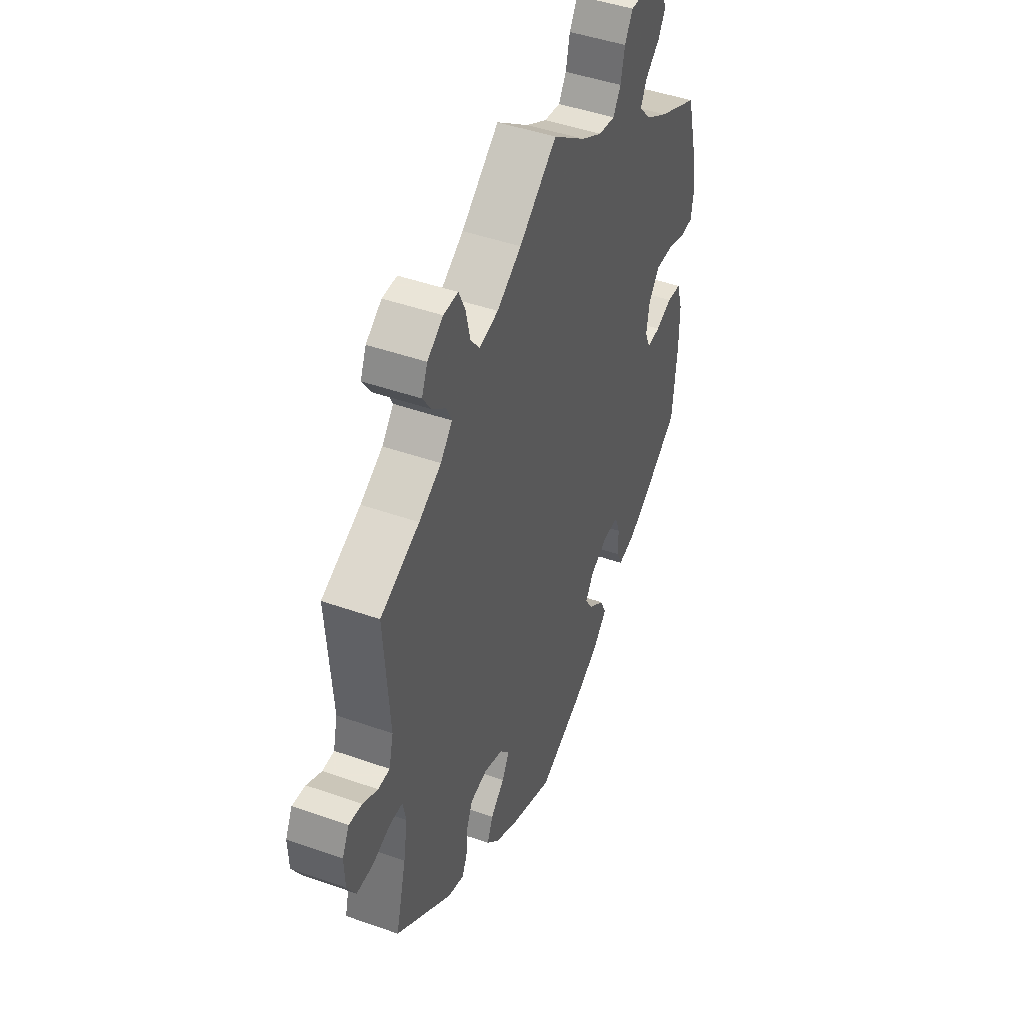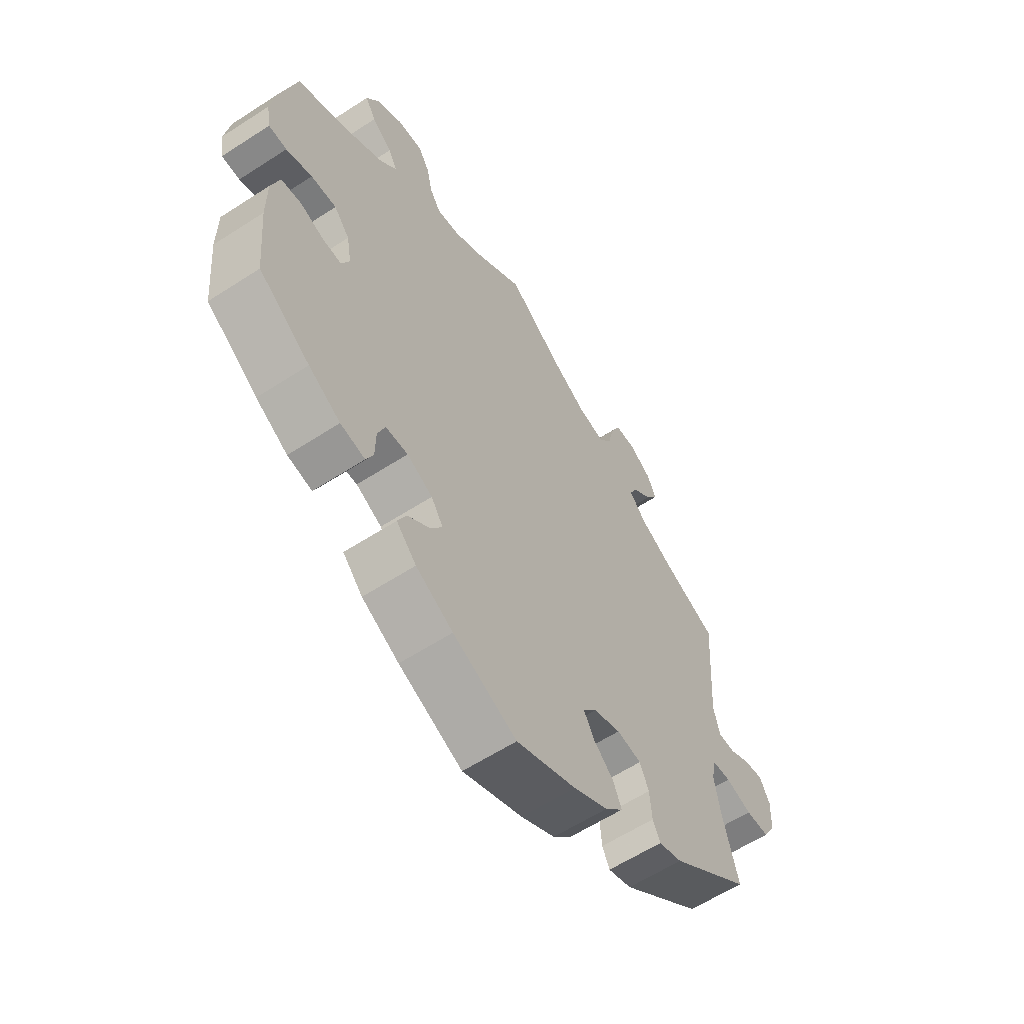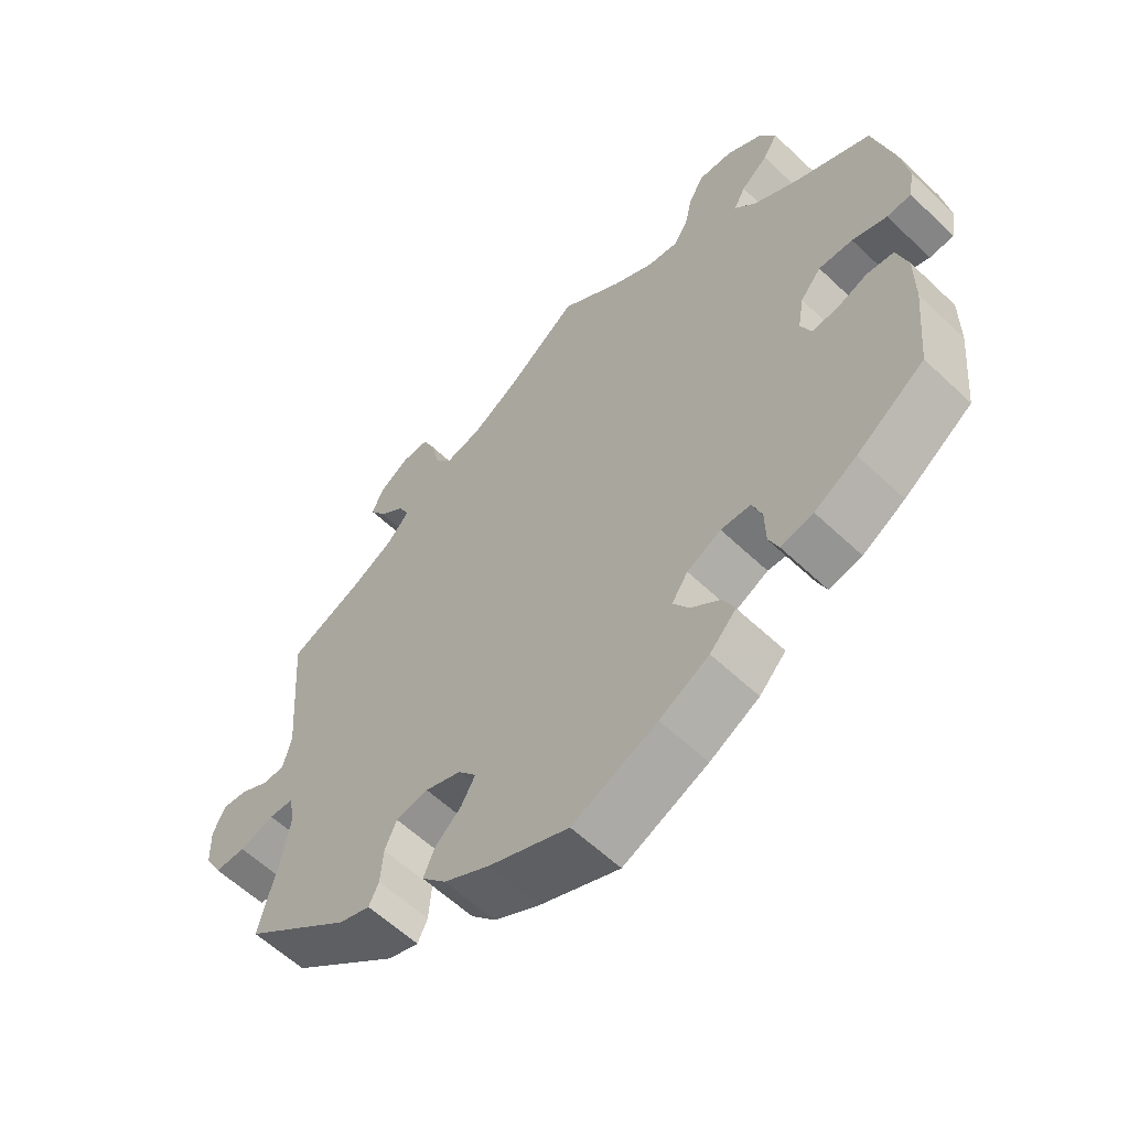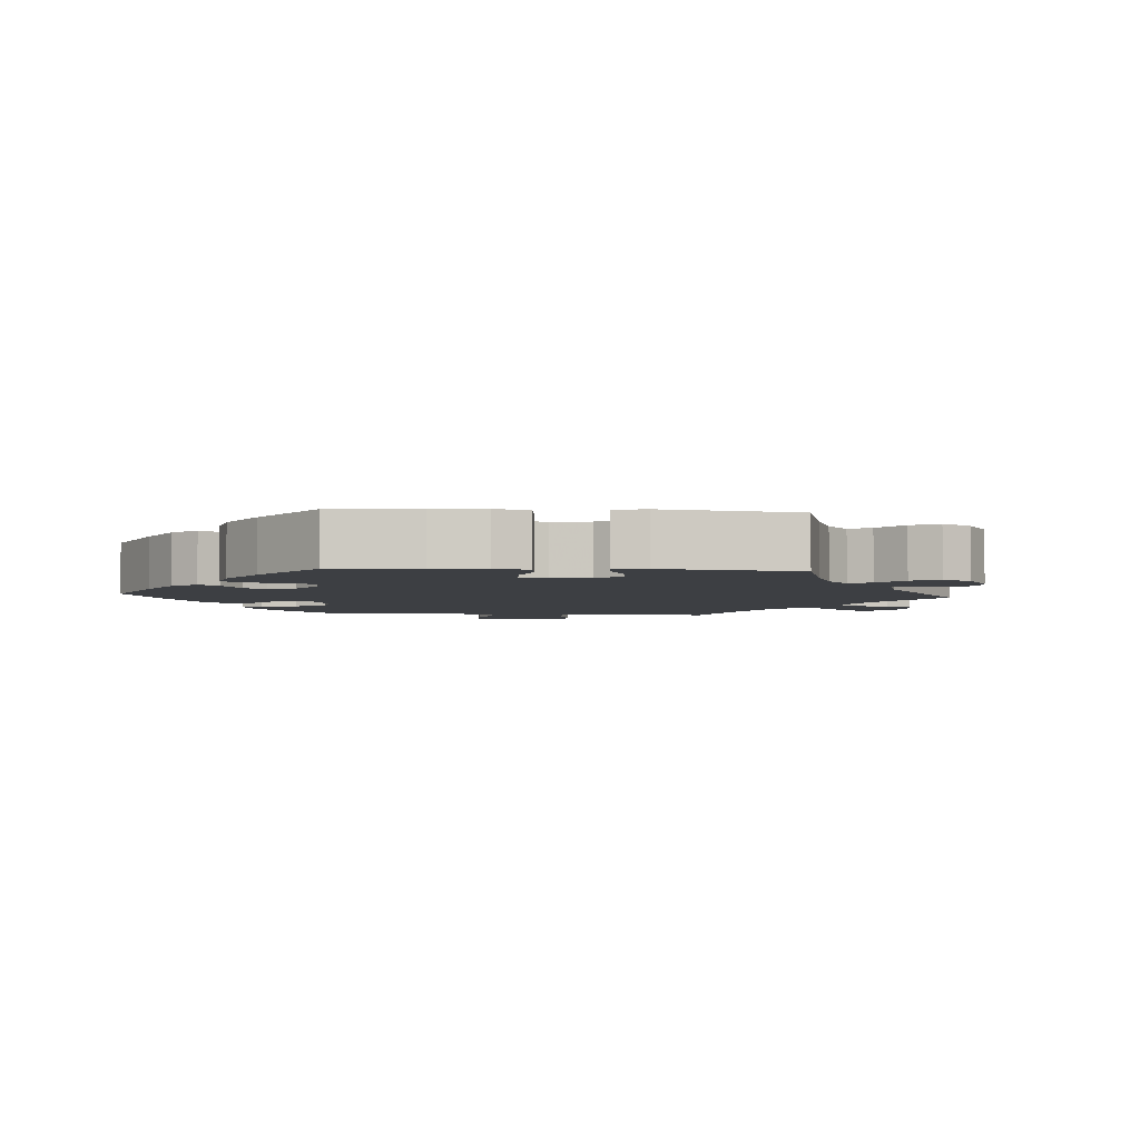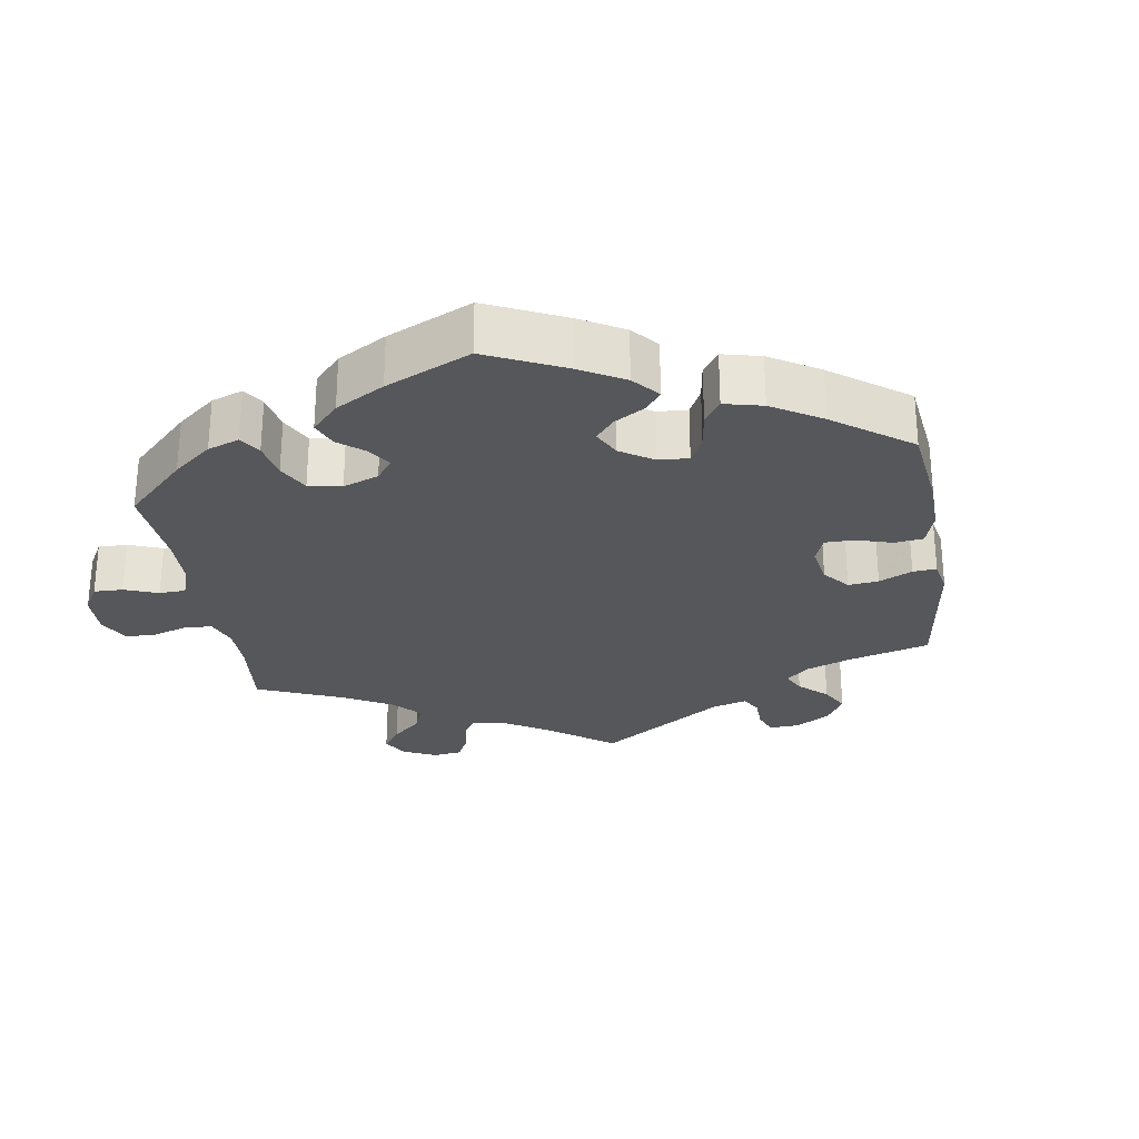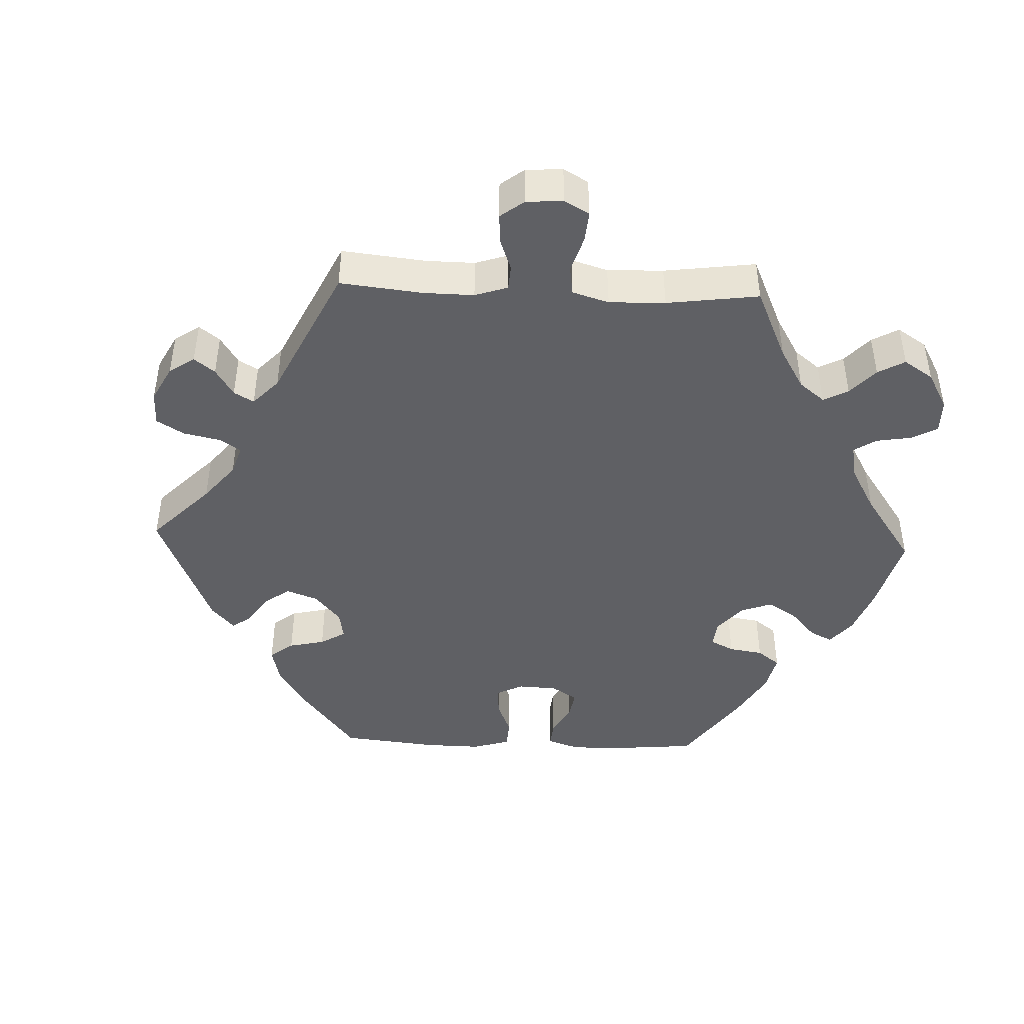
<metadata>
{"format":"obj","ext":"obj","renderer":"f3d","projection":"perspective","resolution":1024,"background":"white","views":[{"elev":45.5,"azim":-67.8,"up":"+Z"},{"elev":-60.2,"azim":123.6,"up":"+Z"},{"elev":-59.1,"azim":45.7,"up":"+Z"},{"elev":-4.1,"azim":-154.4,"up":"+Y"},{"elev":-27.3,"azim":128.9,"up":"+Y"},{"elev":-44.3,"azim":-32.3,"up":"+Y"}]}
</metadata>
<code>
v -0.114 0.07 -0.53
v -0.18 0.07 -0.494
v -0.215 0.07 -0.456
v -0.199 0.07 -0.418
v -0.161 0.07 -0.383
v -0.141 0.07 -0.347
v -0.167 0.07 -0.315
v -0.219 0.07 -0.296
v -0.266 0.07 -0.304
v -0.283 0.07 -0.343
v -0.287 0.07 -0.394
v -0.301 0.07 -0.424
v -0.346 0.07 -0.409
v -0.501 0.07 -0.289
v -0.472 0.07 -0.176
v -0.461 0.07 -0.109
v -0.47 0.07 -0.066
v -0.505 0.07 -0.064
v -0.555 0.07 -0.08
v -0.6 0.07 -0.079
v -0.624 0.07 -0.037
v -0.626 0.07 0.02
v -0.607 0.07 0.058
v -0.571 0.07 0.053
v -0.53 0.07 0.031
v -0.498 0.07 0.031
v -0.486 0.07 0.081
v -0.501 0.07 0.289
v -0.394 0.07 0.336
v -0.333 0.07 0.37
v -0.301 0.07 0.406
v -0.316 0.07 0.437
v -0.353 0.07 0.468
v -0.376 0.07 0.503
v -0.36 0.07 0.541
v -0.317 0.07 0.57
v -0.277 0.07 0.57
v -0.259 0.07 0.531
v -0.247 0.07 0.478
v -0.222 0.07 0.446
v -0.17 0.07 0.458
v -0.103 0.07 0.499
v 0 0.07 0.578
v 0.09 0.07 0.512
v 0.148 0.07 0.479
v 0.193 0.07 0.472
v 0.214 0.07 0.505
v 0.225 0.07 0.555
v 0.247 0.07 0.592
v 0.296 0.07 0.589
v 0.347 0.07 0.558
v 0.371 0.07 0.517
v 0.35 0.07 0.482
v 0.311 0.07 0.45
v 0.294 0.07 0.417
v 0.326 0.07 0.38
v 0.389 0.07 0.342
v 0.5 0.07 0.289
v 0.53 0.07 0.176
v 0.541 0.07 0.108
v 0.533 0.07 0.062
v 0.498 0.07 0.06
v 0.448 0.07 0.077
v 0.399 0.07 0.079
v 0.369 0.07 0.043
v 0.36 0.07 -0.009
v 0.375 0.07 -0.044
v 0.412 0.07 -0.042
v 0.457 0.07 -0.025
v 0.496 0.07 -0.03
v 0.512 0.07 -0.082
v 0.512 0.07 -0.16
v 0.5 0.07 -0.289
v 0.402 0.07 -0.358
v 0.341 0.07 -0.394
v 0.294 0.07 -0.403
v 0.28 0.07 -0.371
v 0.279 0.07 -0.321
v 0.265 0.07 -0.283
v 0.222 0.07 -0.281
v 0.173 0.07 -0.306
v 0.15 0.07 -0.341
v 0.173 0.07 -0.376
v 0.215 0.07 -0.409
v 0.232 0.07 -0.445
v 0.194 0.07 -0.485
v 0.123 0.07 -0.524
v 0.001 0.07 -0.578
v -0.114 0 -0.53
v -0.18 0 -0.494
v -0.215 0 -0.456
v -0.199 0 -0.418
v -0.161 0 -0.383
v -0.141 0 -0.347
v -0.167 0 -0.315
v -0.219 0 -0.296
v -0.266 0 -0.304
v -0.283 0 -0.343
v -0.287 0 -0.394
v -0.301 0 -0.424
v -0.346 0 -0.409
v -0.501 0 -0.289
v -0.472 0 -0.176
v -0.461 0 -0.109
v -0.47 0 -0.066
v -0.505 0 -0.064
v -0.555 0 -0.08
v -0.6 0 -0.079
v -0.624 0 -0.037
v -0.626 0 0.02
v -0.607 0 0.058
v -0.571 0 0.053
v -0.53 0 0.031
v -0.498 0 0.031
v -0.486 0 0.081
v -0.501 0 0.289
v -0.394 0 0.336
v -0.333 0 0.37
v -0.301 0 0.406
v -0.316 0 0.437
v -0.353 0 0.468
v -0.376 0 0.503
v -0.36 0 0.541
v -0.317 0 0.57
v -0.277 0 0.57
v -0.259 0 0.531
v -0.247 0 0.478
v -0.222 0 0.446
v -0.17 0 0.458
v -0.103 0 0.499
v 0 0 0.578
v 0.09 0 0.512
v 0.148 0 0.479
v 0.193 0 0.472
v 0.214 0 0.505
v 0.225 0 0.555
v 0.247 0 0.592
v 0.296 0 0.589
v 0.347 0 0.558
v 0.371 0 0.517
v 0.35 0 0.482
v 0.311 0 0.45
v 0.294 0 0.417
v 0.326 0 0.38
v 0.389 0 0.342
v 0.5 0 0.289
v 0.53 0 0.176
v 0.541 0 0.108
v 0.533 0 0.062
v 0.498 0 0.06
v 0.448 0 0.077
v 0.399 0 0.079
v 0.369 0 0.043
v 0.36 0 -0.009
v 0.375 0 -0.044
v 0.412 0 -0.042
v 0.457 0 -0.025
v 0.496 0 -0.03
v 0.512 0 -0.082
v 0.512 0 -0.16
v 0.5 0 -0.289
v 0.402 0 -0.358
v 0.341 0 -0.394
v 0.294 0 -0.403
v 0.28 0 -0.371
v 0.279 0 -0.321
v 0.265 0 -0.283
v 0.222 0 -0.281
v 0.173 0 -0.306
v 0.15 0 -0.341
v 0.173 0 -0.376
v 0.215 0 -0.409
v 0.232 0 -0.445
v 0.194 0 -0.485
v 0.123 0 -0.524
v 0.001 0 -0.578
f 83 84 85 86
f 82 83 86 87
f 75 76 77 78
f 75 78 79
f 74 75 79
f 73 74 79
f 72 73 79 80
f 68 69 70 71
f 67 68 71 72
f 60 61 62 63
f 60 63 64
f 57 58 59 60
f 56 57 60 64
f 55 56 64 65
f 51 52 53 54
f 51 54 55
f 50 51 55
f 47 48 49 50
f 46 47 50 55
f 45 46 55 65
f 42 43 44
f 41 42 44 45
f 40 41 45 65
f 36 37 38 39
f 34 35 36 39
f 32 33 34 39
f 31 32 39 40
f 30 31 40 65
f 27 28 29
f 26 27 29 30
f 22 23 24 25
f 22 25 26
f 21 22 26
f 18 19 20 21
f 17 18 21 26
f 12 13 14 15
f 10 11 12 15
f 9 10 15 16
f 8 9 16 17
f 2 3 4 5
f 2 5 6
f 1 2 6
f 82 87 88 1
f 67 72 80
f 66 67 80 81
f 7 8 17 26
f 7 26 30 65
f 81 82 1 6
f 65 66 81
f 6 7 65 81
f 174 173 172 171
f 175 174 171 170
f 166 165 164 163
f 167 166 163
f 167 163 162
f 167 162 161
f 168 167 161 160
f 159 158 157 156
f 160 159 156 155
f 151 150 149 148
f 152 151 148
f 148 147 146 145
f 152 148 145 144
f 153 152 144 143
f 142 141 140 139
f 143 142 139
f 143 139 138
f 138 137 136 135
f 143 138 135 134
f 153 143 134 133
f 132 131 130
f 133 132 130 129
f 153 133 129 128
f 127 126 125 124
f 127 124 123 122
f 127 122 121 120
f 128 127 120 119
f 153 128 119 118
f 117 116 115
f 118 117 115 114
f 113 112 111 110
f 114 113 110
f 114 110 109
f 109 108 107 106
f 114 109 106 105
f 103 102 101 100
f 103 100 99 98
f 104 103 98 97
f 105 104 97 96
f 93 92 91 90
f 94 93 90
f 94 90 89
f 89 176 175 170
f 168 160 155
f 169 168 155 154
f 114 105 96 95
f 153 118 114 95
f 94 89 170 169
f 169 154 153
f 169 153 95 94
f 1 89 90 2
f 2 90 91 3
f 3 91 92 4
f 4 92 93 5
f 5 93 94 6
f 6 94 95 7
f 7 95 96 8
f 8 96 97 9
f 9 97 98 10
f 10 98 99 11
f 11 99 100 12
f 12 100 101 13
f 13 101 102 14
f 14 102 103 15
f 15 103 104 16
f 16 104 105 17
f 17 105 106 18
f 18 106 107 19
f 19 107 108 20
f 20 108 109 21
f 21 109 110 22
f 22 110 111 23
f 23 111 112 24
f 24 112 113 25
f 25 113 114 26
f 26 114 115 27
f 27 115 116 28
f 28 116 117 29
f 29 117 118 30
f 30 118 119 31
f 31 119 120 32
f 32 120 121 33
f 33 121 122 34
f 34 122 123 35
f 35 123 124 36
f 36 124 125 37
f 37 125 126 38
f 38 126 127 39
f 39 127 128 40
f 40 128 129 41
f 41 129 130 42
f 42 130 131 43
f 43 131 132 44
f 44 132 133 45
f 45 133 134 46
f 46 134 135 47
f 47 135 136 48
f 48 136 137 49
f 49 137 138 50
f 50 138 139 51
f 51 139 140 52
f 52 140 141 53
f 53 141 142 54
f 54 142 143 55
f 55 143 144 56
f 56 144 145 57
f 57 145 146 58
f 58 146 147 59
f 59 147 148 60
f 60 148 149 61
f 61 149 150 62
f 62 150 151 63
f 63 151 152 64
f 64 152 153 65
f 65 153 154 66
f 66 154 155 67
f 67 155 156 68
f 68 156 157 69
f 69 157 158 70
f 70 158 159 71
f 71 159 160 72
f 72 160 161 73
f 73 161 162 74
f 74 162 163 75
f 75 163 164 76
f 76 164 165 77
f 77 165 166 78
f 78 166 167 79
f 79 167 168 80
f 80 168 169 81
f 81 169 170 82
f 82 170 171 83
f 83 171 172 84
f 84 172 173 85
f 85 173 174 86
f 86 174 175 87
f 87 175 176 88
f 88 176 89 1

</code>
